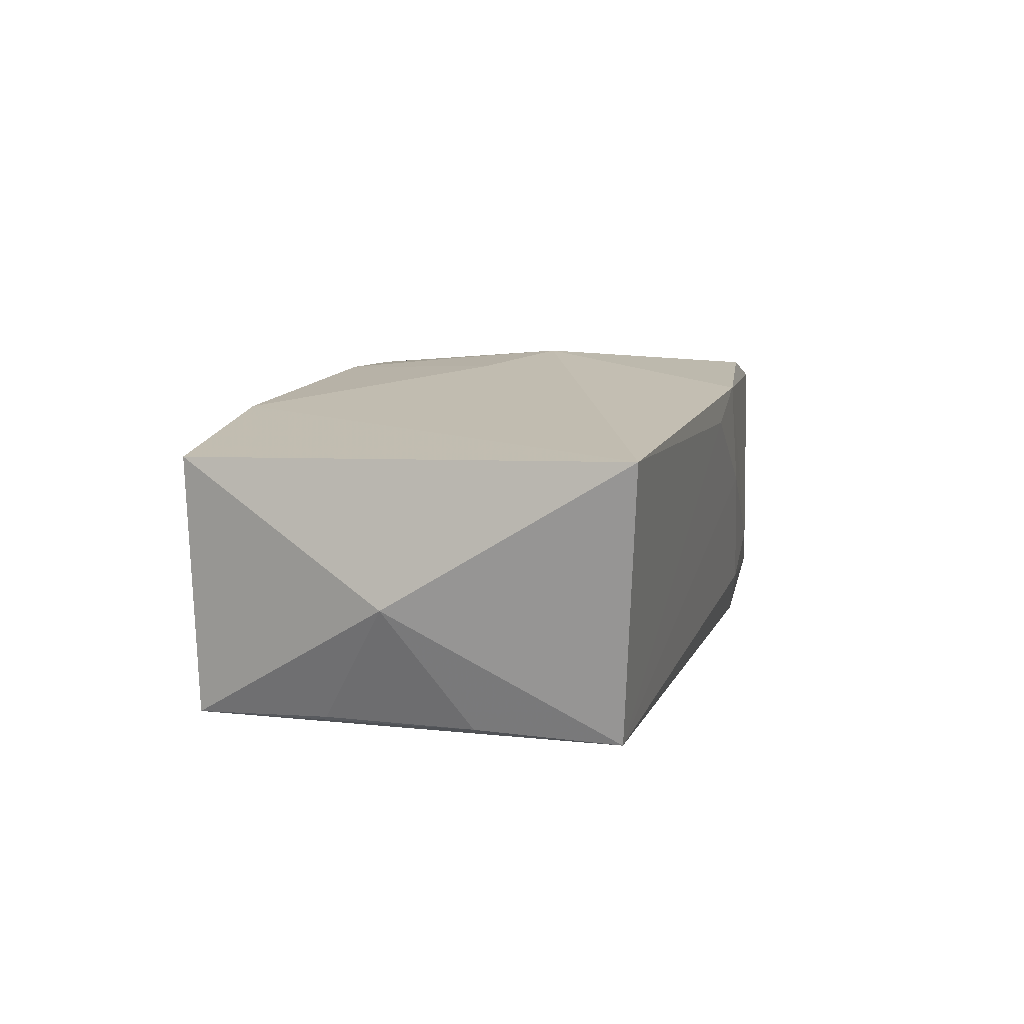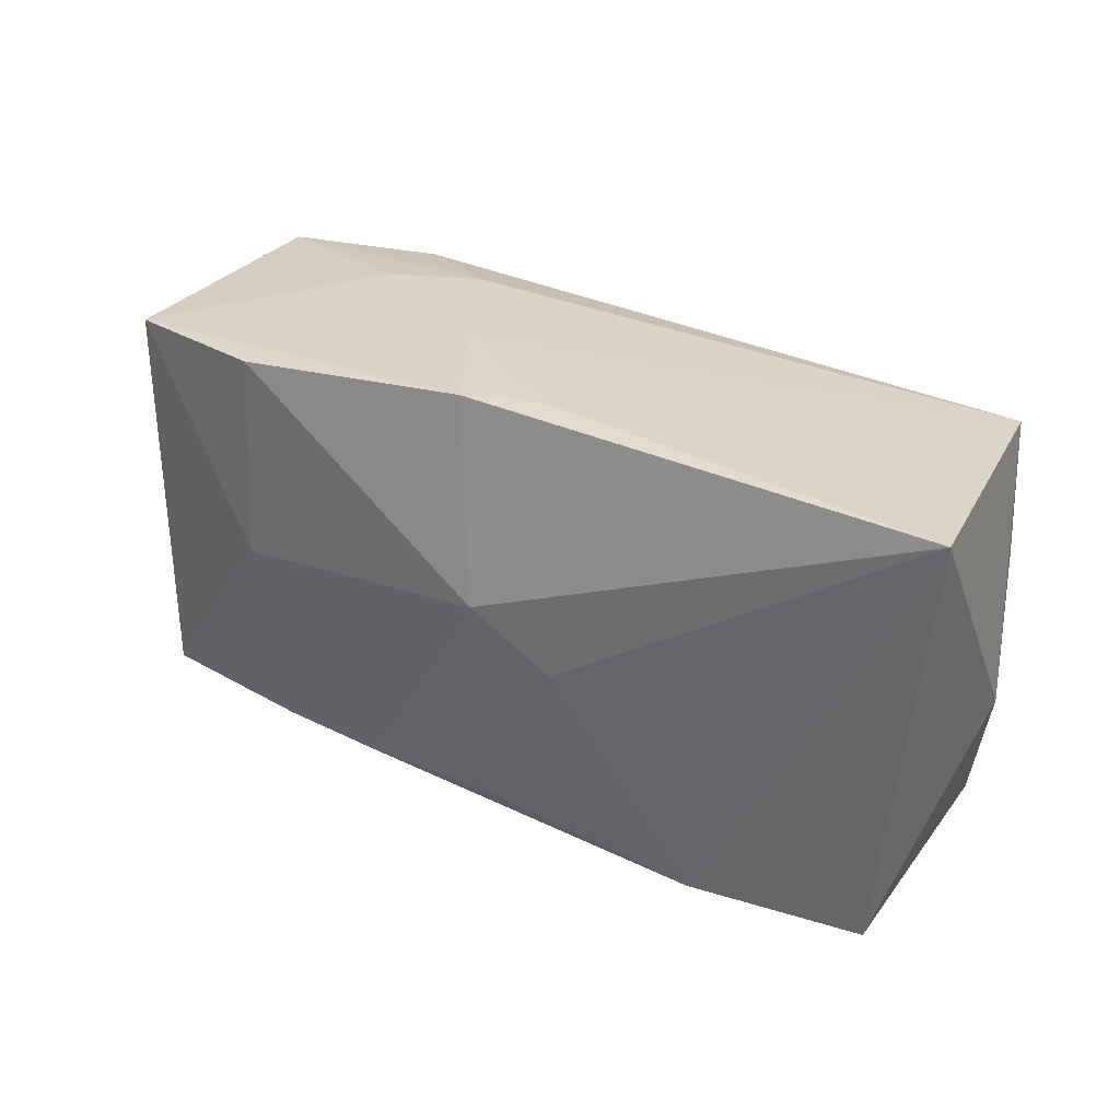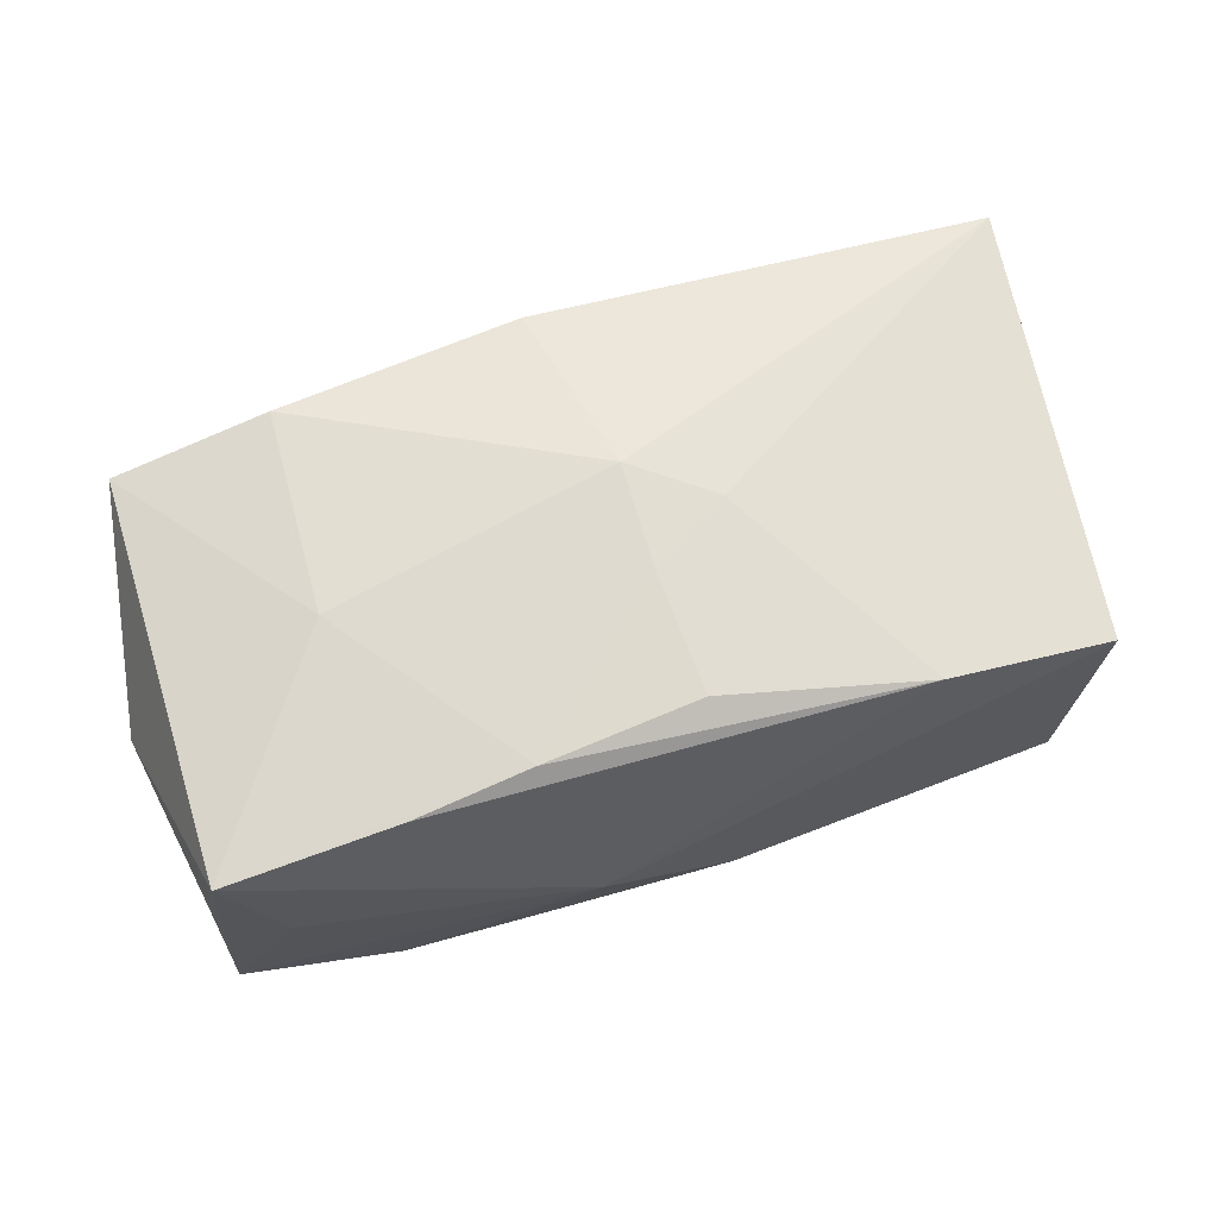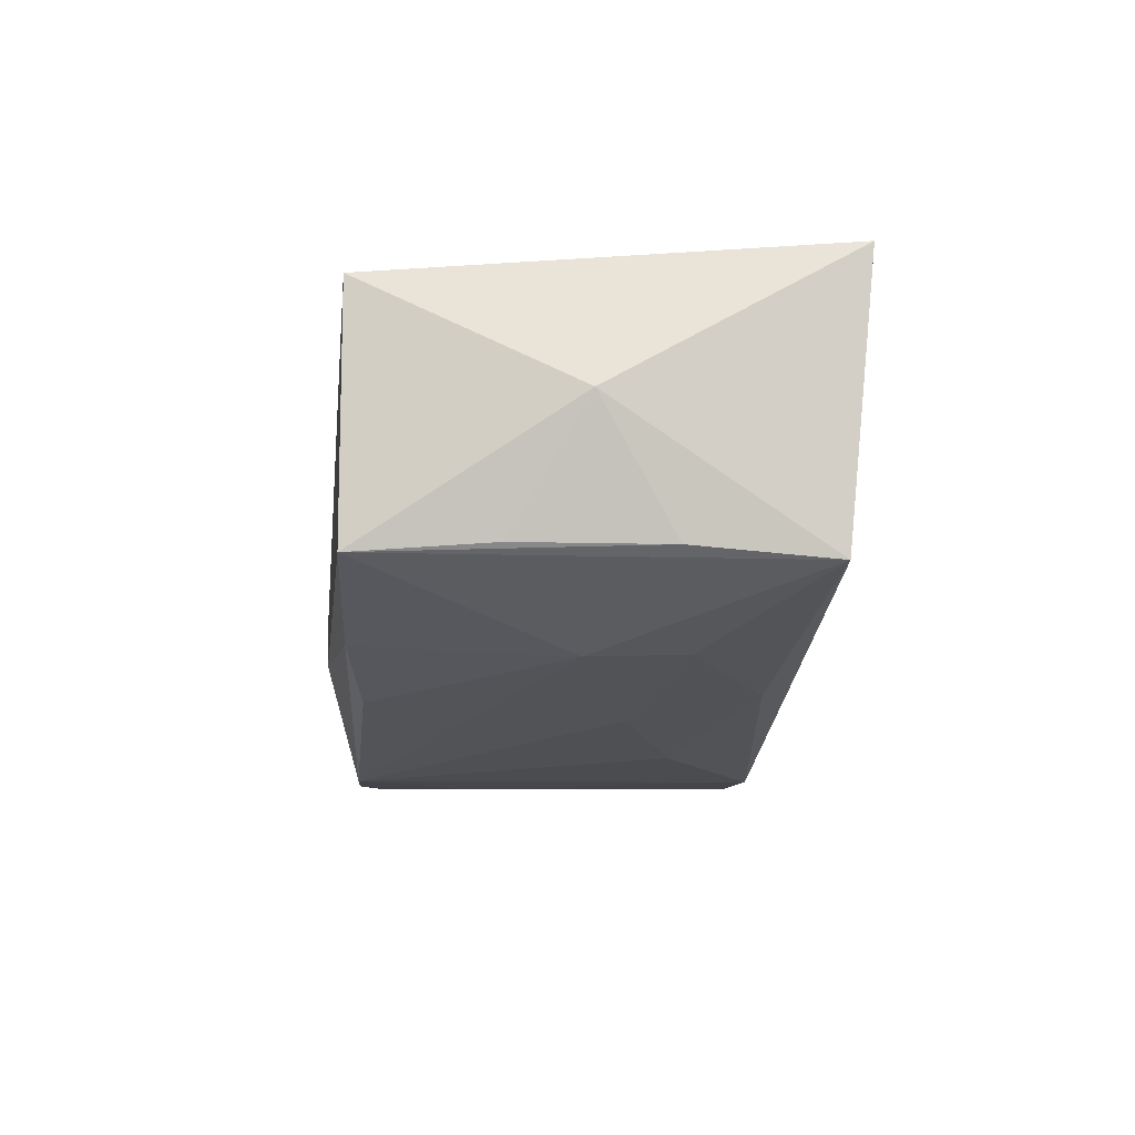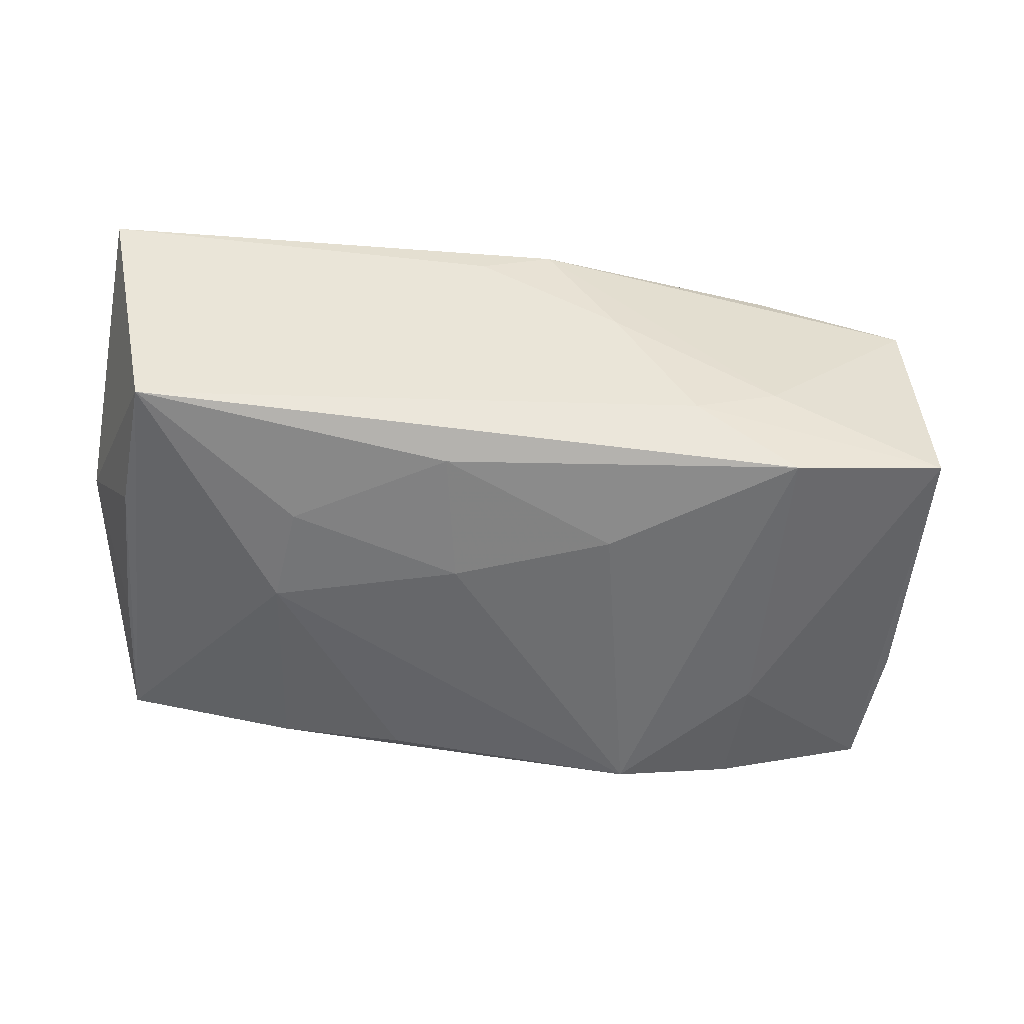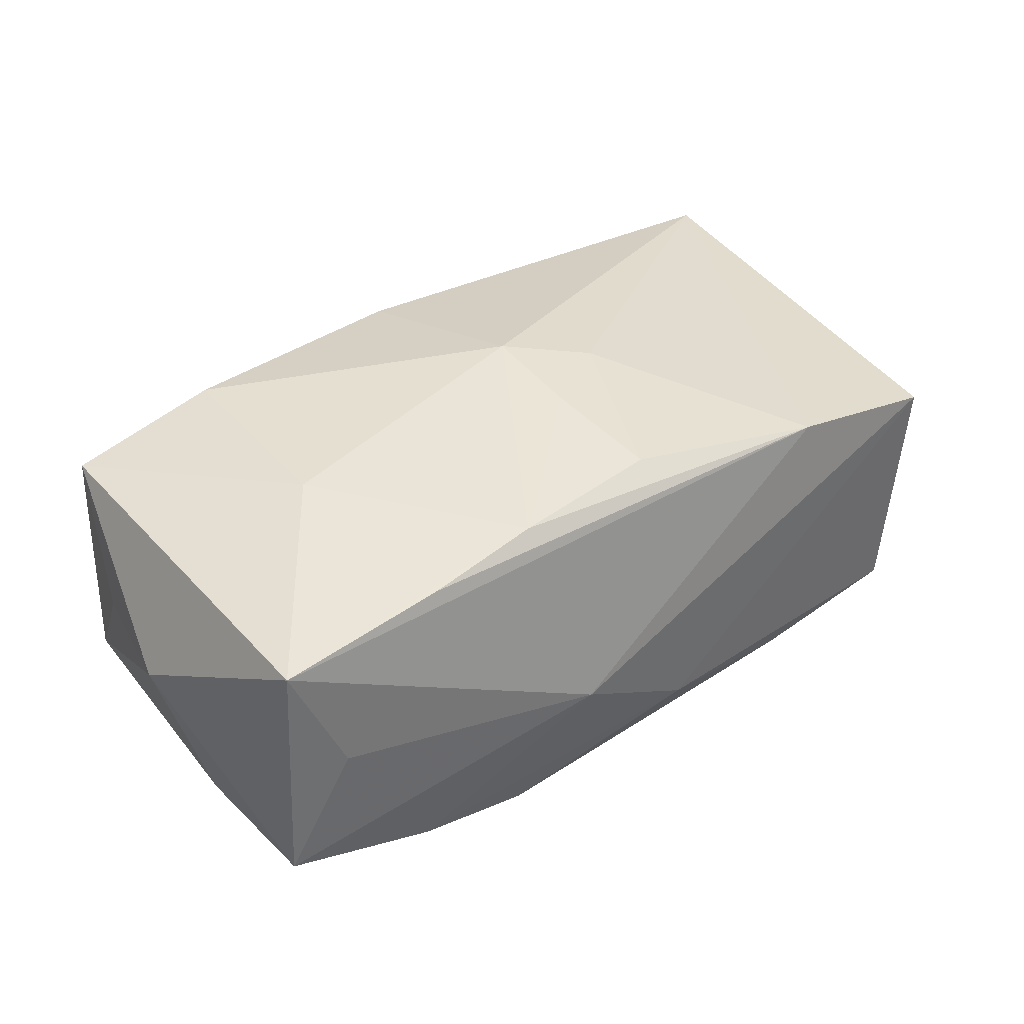
<metadata>
{"format":"obj","ext":"obj","renderer":"f3d","projection":"perspective","resolution":1024,"background":"white","views":[{"elev":8.0,"azim":105.4,"up":"+Z"},{"elev":32.4,"azim":35.0,"up":"+Y"},{"elev":65.7,"azim":-17.3,"up":"+Z"},{"elev":-22.0,"azim":87.6,"up":"+Z"},{"elev":-52.2,"azim":172.3,"up":"+Z"},{"elev":38.6,"azim":-37.0,"up":"+Z"}]}
</metadata>
<code>
v -0.01354 0.01878 -0.006872
v -0.02025 -0.01695 0.01269
v 0.004168 -0.01969 -0.01022
v -0.03647 -0.006301 -0.008261
v -0.007091 -0.02072 -0.003419
v 0.02022 -8.597e-05 -0.01478
v 0.03341 -0.006043 -0.01136
v 0.008218 -0.01653 -0.01457
v 0.03377 0.00606 -0.01147
v -0.03451 0.01646 0.0114
v -0.03654 0.0096 0.001373
v 0.007217 0.01477 -0.01323
v -0.01286 -0.01793 -0.01478
v 0.002003 0.004202 0.01574
v -0.02322 -0.008446 -0.01241
v -0.03561 -0.01742 -0.008926
v -0.03022 -0.01824 0.001069
v 0.03235 -0.0172 -0.01188
v -0.0222 0.01698 -0.01174
v 0.01972 -0.01764 0.01163
v 0.01841 -0.0174 -0.01353
v -0.02299 -0.01837 -0.01233
v 0.002595 -0.01467 0.01398
v -0.03843 -0.0003904 0.00144
v -0.02073 0.01857 -0.003658
v -0.00742 0.008517 -0.01401
v -0.02218 -0.0003317 0.01397
v 0.008647 -0.0001855 0.01466
v -0.01044 -0.01599 0.01366
v 0.03385 -0.01753 0.008825
v 0.03786 -2.124e-05 -0.001798
v 0.03786 0.01951 0.00995
v 0.005204 0.00417 -0.01478
v -0.006851 0.01973 0.003541
v 0.03299 0.01754 -0.0121
v -0.02154 0.01729 0.01351
v 0.001884 -0.004431 0.01498
v -0.0009475 0.02014 0.01248
v -0.03449 -0.01731 0.0114
v 0.005069 0.02013 0.00985
v -0.03522 0.01642 -0.008733
v 0.01934 0.008061 -0.0142
f 32 38 14
f 31 35 32
f 38 32 40
f 40 32 35
f 9 35 31
f 31 7 9
f 28 32 14
f 31 32 30
f 39 16 17
f 25 10 38
f 24 16 39
f 39 10 24
f 14 38 36
f 38 10 36
f 42 12 35
f 35 6 42
f 14 29 37
f 37 28 14
f 18 7 31
f 31 30 18
f 18 6 35
f 35 9 18
f 18 9 7
f 32 28 20
f 20 30 32
f 38 40 34
f 34 25 38
f 34 40 35
f 27 10 39
f 27 36 10
f 39 29 27
f 14 36 27
f 27 29 14
f 13 6 8
f 29 20 23
f 23 37 29
f 28 37 23
f 23 20 28
f 2 29 39
f 39 20 2
f 2 20 29
f 12 42 33
f 33 26 12
f 33 42 6
f 33 6 13
f 13 26 33
f 22 15 13
f 16 15 22
f 3 18 30
f 3 22 13
f 1 34 35
f 25 34 1
f 19 26 13
f 13 15 19
f 12 26 19
f 35 12 19
f 19 1 35
f 16 24 4
f 41 4 24
f 10 25 41
f 25 1 41
f 1 19 41
f 41 19 15
f 41 15 16
f 16 4 41
f 6 18 21
f 21 8 6
f 13 8 21
f 21 3 13
f 18 3 21
f 30 20 5
f 5 3 30
f 5 20 39
f 39 17 5
f 22 3 5
f 5 17 16
f 16 22 5
f 11 24 10
f 10 41 11
f 11 41 24

</code>
